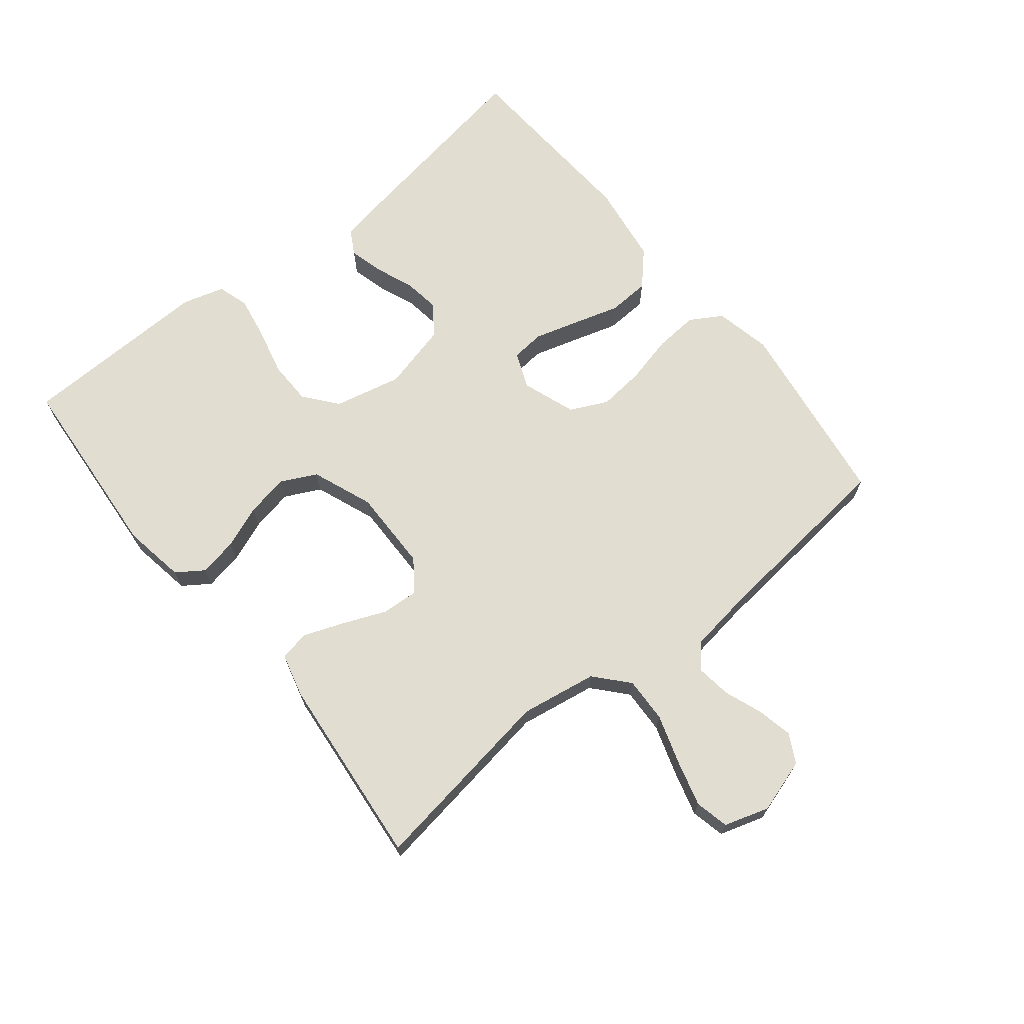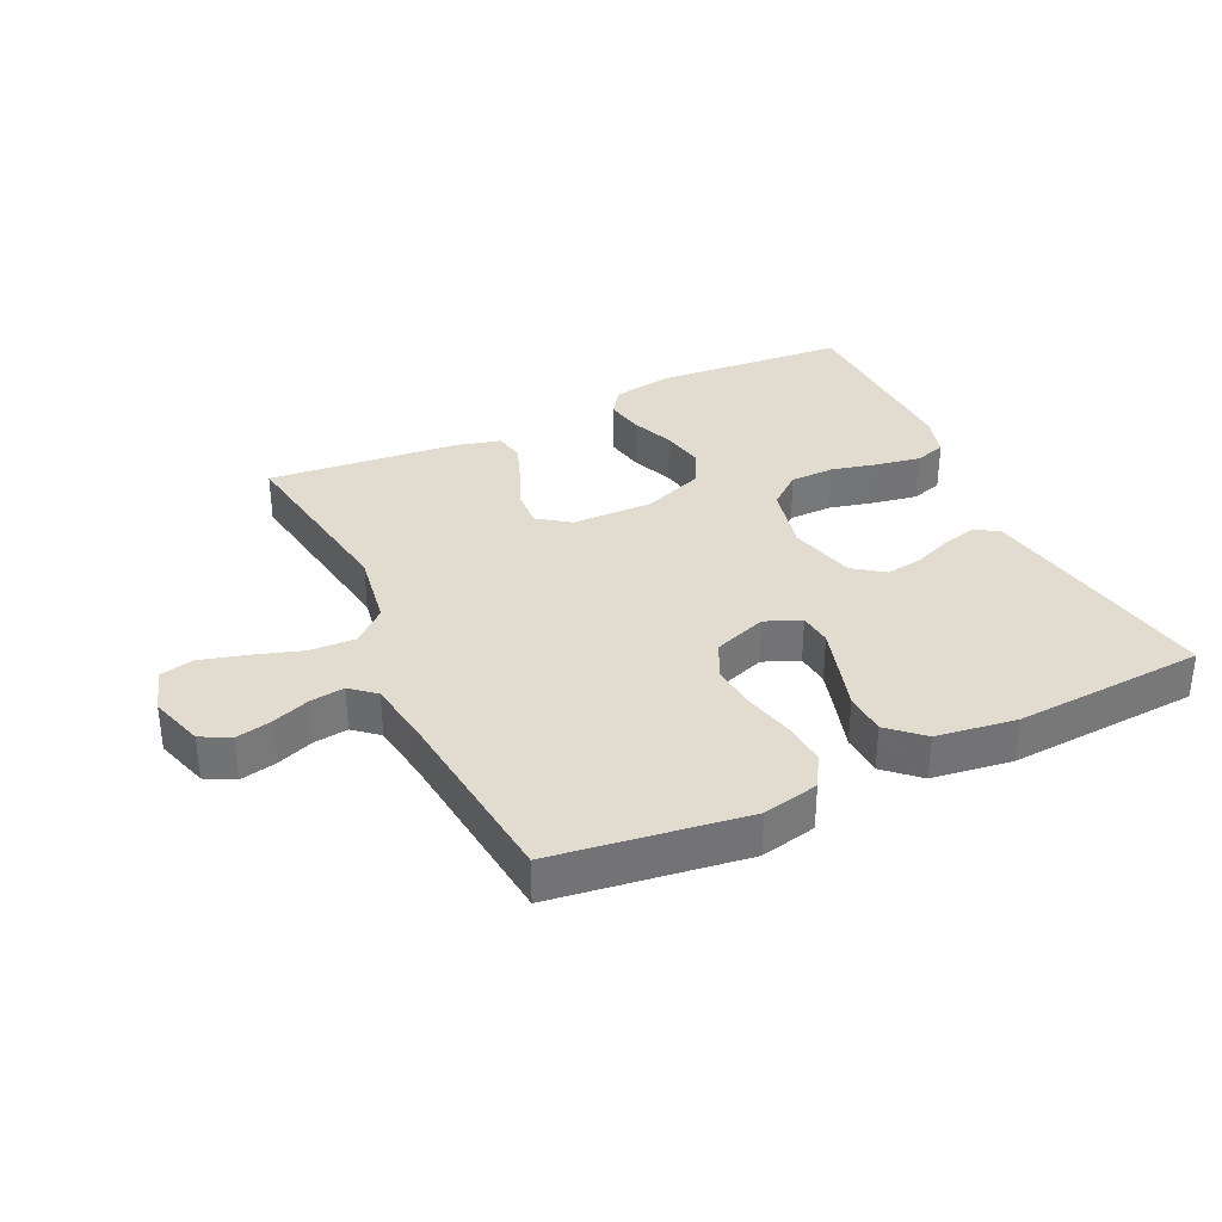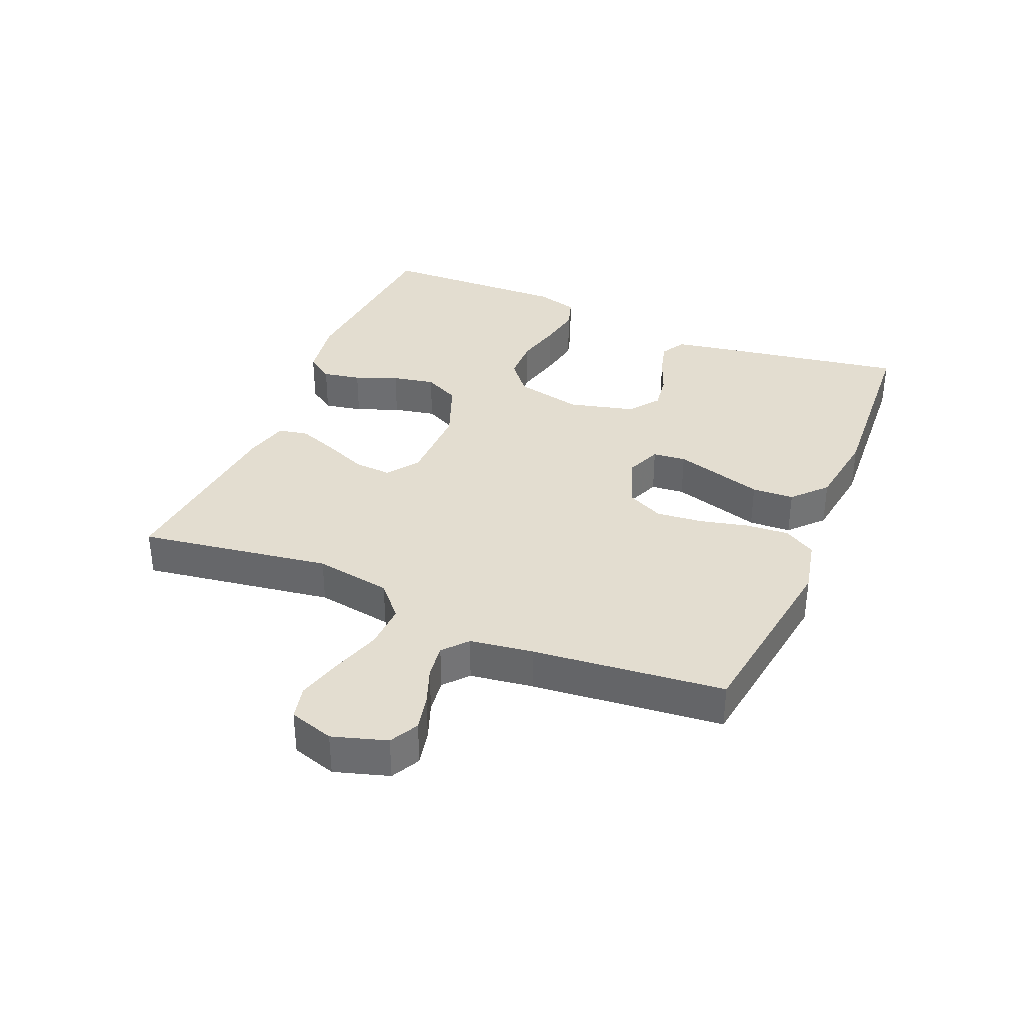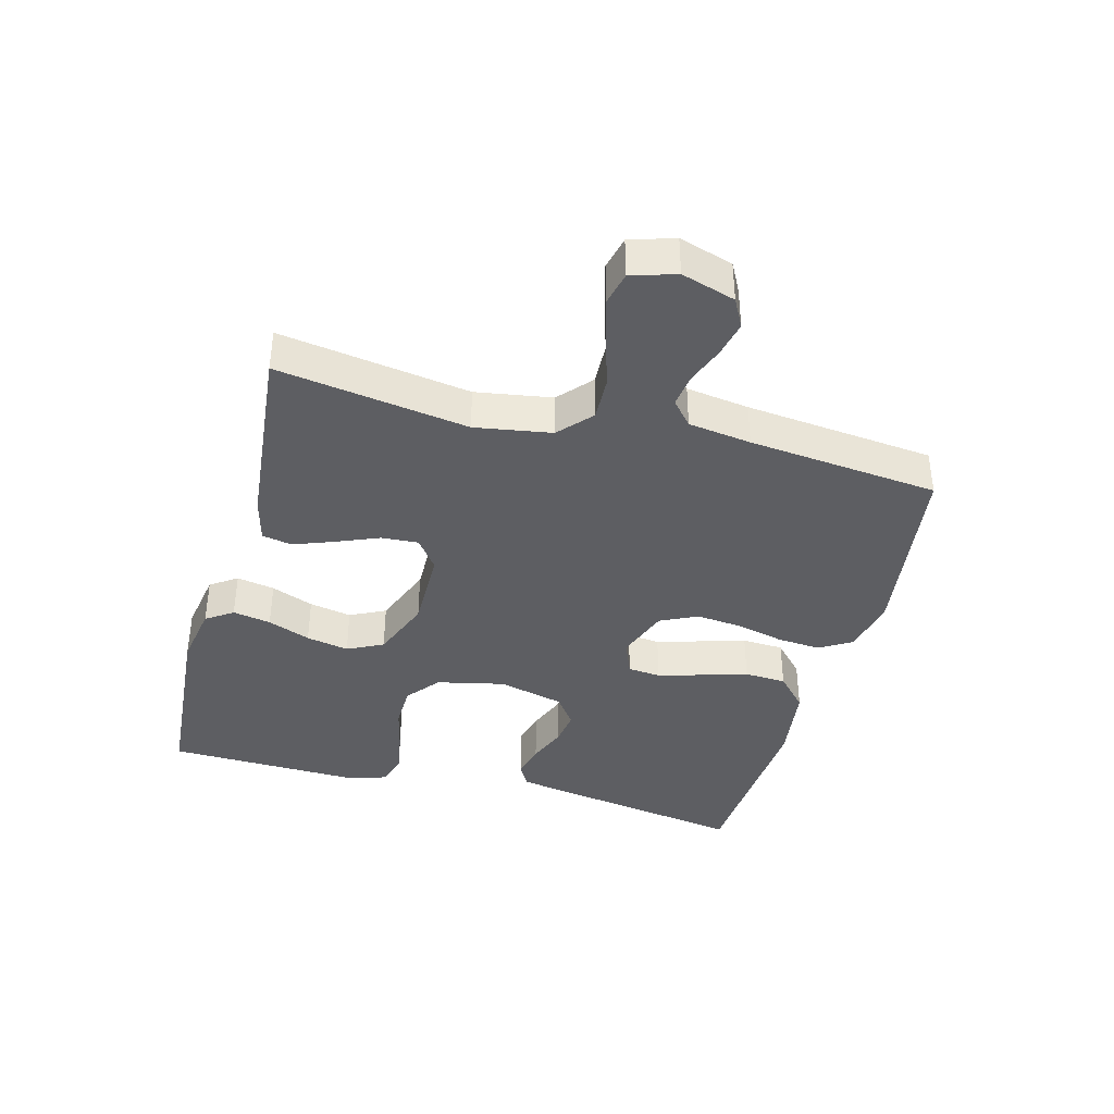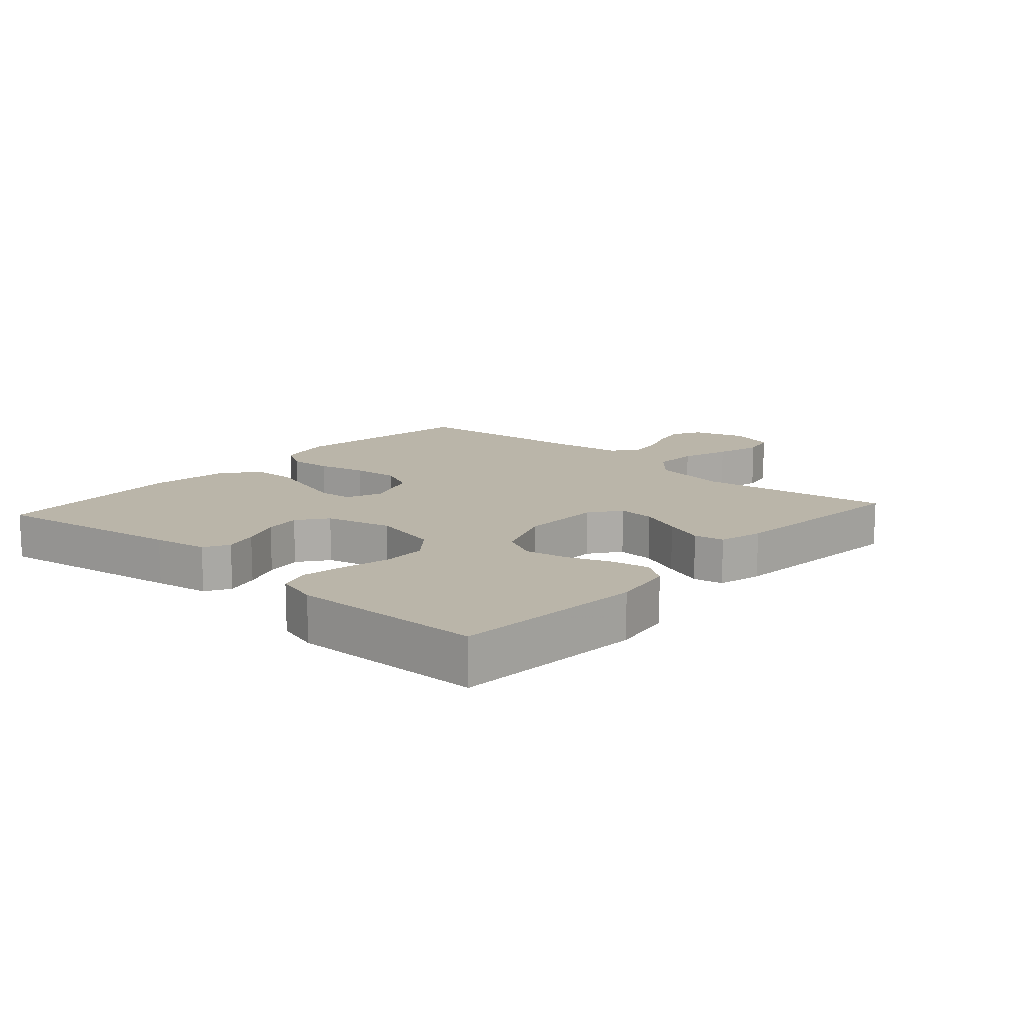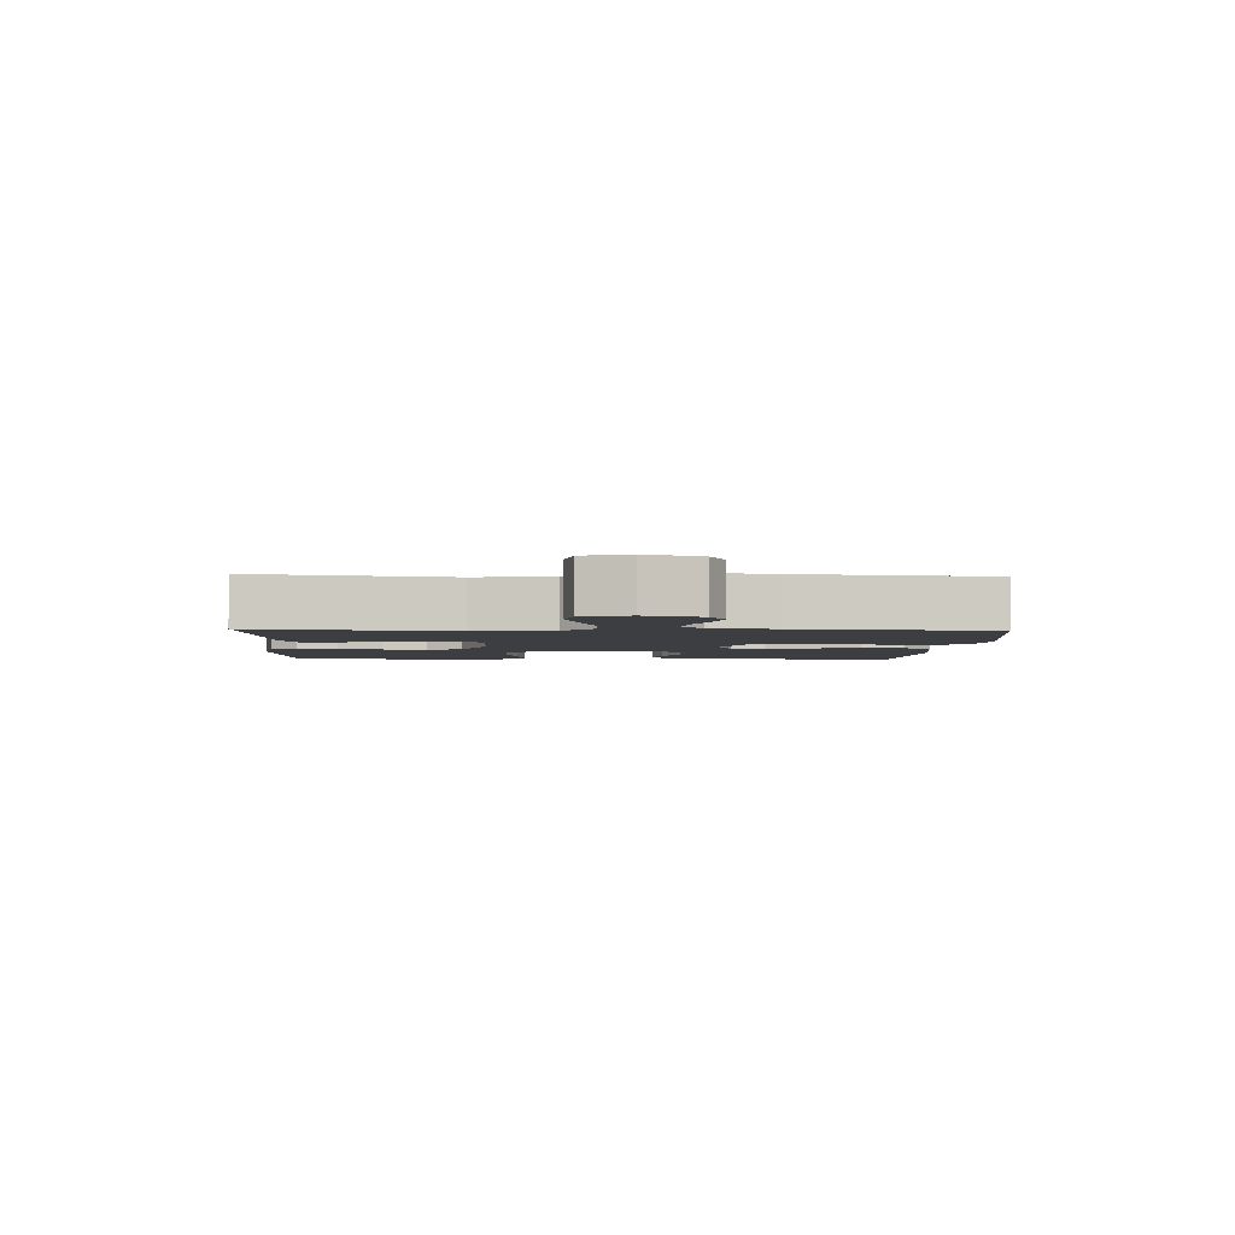
<metadata>
{"format":"obj","ext":"obj","renderer":"f3d","projection":"perspective","resolution":1024,"background":"white","views":[{"elev":68.9,"azim":51.1,"up":"+Y"},{"elev":34.3,"azim":154.5,"up":"+Y"},{"elev":35.5,"azim":112.7,"up":"+Y"},{"elev":-38.8,"azim":74.8,"up":"+Y"},{"elev":13.6,"azim":-48.3,"up":"+Y"},{"elev":-3.2,"azim":87.3,"up":"+Y"}]}
</metadata>
<code>
v 0.5 0.07 -0.5
v 0.2 0.07 -0.543
v 0.112 0.07 -0.524
v 0.082 0.07 -0.474
v 0.087 0.07 -0.406
v 0.105 0.07 -0.33
v 0.112 0.07 -0.258
v 0.084 0.07 -0.2
v 0 0.07 -0.17
v -0.056 0.07 -0.193
v -0.061 0.07 -0.245
v -0.041 0.07 -0.313
v -0.019 0.07 -0.386
v -0.022 0.07 -0.452
v -0.074 0.07 -0.5
v -0.2 0.07 -0.518
v -0.5 0.07 -0.5
v -0.451 0.07 -0.2
v -0.436 0.07 -0.115
v -0.397 0.07 -0.093
v -0.344 0.07 -0.107
v -0.283 0.07 -0.131
v -0.226 0.07 -0.139
v -0.179 0.07 -0.104
v -0.153 0.07 0
v -0.177 0.07 0.106
v -0.229 0.07 0.148
v -0.298 0.07 0.149
v -0.372 0.07 0.131
v -0.439 0.07 0.119
v -0.488 0.07 0.134
v -0.507 0.07 0.2
v -0.5 0.07 0.5
v -0.2 0.07 0.524
v -0.103 0.07 0.508
v -0.074 0.07 0.466
v -0.085 0.07 0.406
v -0.111 0.07 0.339
v -0.124 0.07 0.272
v -0.096 0.07 0.216
v 0 0.07 0.179
v 0.129 0.07 0.181
v 0.178 0.07 0.217
v 0.174 0.07 0.275
v 0.146 0.07 0.342
v 0.122 0.07 0.405
v 0.131 0.07 0.452
v 0.2 0.07 0.47
v 0.5 0.07 0.5
v 0.455 0.07 0.2
v 0.475 0.07 0.08
v 0.527 0.07 0.034
v 0.598 0.07 0.037
v 0.675 0.07 0.062
v 0.747 0.07 0.082
v 0.8 0.07 0.07
v 0.822 0.07 0
v 0.796 0.07 -0.085
v 0.751 0.07 -0.109
v 0.695 0.07 -0.097
v 0.636 0.07 -0.075
v 0.582 0.07 -0.068
v 0.544 0.07 -0.101
v 0.53 0.07 -0.2
v 0.5 0 -0.5
v 0.2 0 -0.543
v 0.112 0 -0.524
v 0.082 0 -0.474
v 0.087 0 -0.406
v 0.105 0 -0.33
v 0.112 0 -0.258
v 0.084 0 -0.2
v 0 0 -0.17
v -0.056 0 -0.193
v -0.061 0 -0.245
v -0.041 0 -0.313
v -0.019 0 -0.386
v -0.022 0 -0.452
v -0.074 0 -0.5
v -0.2 0 -0.518
v -0.5 0 -0.5
v -0.451 0 -0.2
v -0.436 0 -0.115
v -0.397 0 -0.093
v -0.344 0 -0.107
v -0.283 0 -0.131
v -0.226 0 -0.139
v -0.179 0 -0.104
v -0.153 0 0
v -0.177 0 0.106
v -0.229 0 0.148
v -0.298 0 0.149
v -0.372 0 0.131
v -0.439 0 0.119
v -0.488 0 0.134
v -0.507 0 0.2
v -0.5 0 0.5
v -0.2 0 0.524
v -0.103 0 0.508
v -0.074 0 0.466
v -0.085 0 0.406
v -0.111 0 0.339
v -0.124 0 0.272
v -0.096 0 0.216
v 0 0 0.179
v 0.129 0 0.181
v 0.178 0 0.217
v 0.174 0 0.275
v 0.146 0 0.342
v 0.122 0 0.405
v 0.131 0 0.452
v 0.2 0 0.47
v 0.5 0 0.5
v 0.455 0 0.2
v 0.475 0 0.08
v 0.527 0 0.034
v 0.598 0 0.037
v 0.675 0 0.062
v 0.747 0 0.082
v 0.8 0 0.07
v 0.822 0 0
v 0.796 0 -0.085
v 0.751 0 -0.109
v 0.695 0 -0.097
v 0.636 0 -0.075
v 0.582 0 -0.068
v 0.544 0 -0.101
v 0.53 0 -0.2
f 59 60 61
f 58 59 61
f 57 58 61
f 56 57 61
f 55 56 61
f 54 55 61
f 53 54 61
f 52 53 61 62
f 51 52 62 63
f 48 49 50
f 47 48 50
f 46 47 50
f 45 46 50
f 44 45 50
f 43 44 50 51
f 51 63 64
f 43 51 64
f 42 43 64
f 36 37 38
f 35 36 38
f 34 35 38
f 33 34 38
f 32 33 38
f 31 32 38
f 30 31 38
f 29 30 38
f 28 29 38
f 27 28 38 39
f 26 27 39 40
f 20 21 22
f 19 20 22
f 18 19 22
f 17 18 22
f 16 17 22
f 15 16 22
f 14 15 22
f 13 14 22
f 12 13 22
f 11 12 22 23
f 10 11 23 24
f 4 5 6
f 3 4 6
f 2 3 6
f 1 2 6
f 64 1 6
f 64 6 7
f 64 7 8
f 42 64 8
f 41 42 8
f 41 8 9
f 40 41 9
f 26 40 9
f 25 26 9
f 9 10 24 25
f 125 124 123
f 125 123 122
f 125 122 121
f 125 121 120
f 125 120 119
f 125 119 118
f 125 118 117
f 126 125 117 116
f 127 126 116 115
f 114 113 112
f 114 112 111
f 114 111 110
f 114 110 109
f 114 109 108
f 115 114 108 107
f 128 127 115
f 128 115 107
f 128 107 106
f 102 101 100
f 102 100 99
f 102 99 98
f 102 98 97
f 102 97 96
f 102 96 95
f 102 95 94
f 102 94 93
f 102 93 92
f 103 102 92 91
f 104 103 91 90
f 86 85 84
f 86 84 83
f 86 83 82
f 86 82 81
f 86 81 80
f 86 80 79
f 86 79 78
f 86 78 77
f 86 77 76
f 87 86 76 75
f 88 87 75 74
f 70 69 68
f 70 68 67
f 70 67 66
f 70 66 65
f 70 65 128
f 71 70 128
f 72 71 128
f 72 128 106
f 72 106 105
f 73 72 105
f 73 105 104
f 73 104 90
f 73 90 89
f 89 88 74 73
f 1 65 66 2
f 2 66 67 3
f 3 67 68 4
f 4 68 69 5
f 5 69 70 6
f 6 70 71 7
f 7 71 72 8
f 8 72 73 9
f 9 73 74 10
f 10 74 75 11
f 11 75 76 12
f 12 76 77 13
f 13 77 78 14
f 14 78 79 15
f 15 79 80 16
f 16 80 81 17
f 17 81 82 18
f 18 82 83 19
f 19 83 84 20
f 20 84 85 21
f 21 85 86 22
f 22 86 87 23
f 23 87 88 24
f 24 88 89 25
f 25 89 90 26
f 26 90 91 27
f 27 91 92 28
f 28 92 93 29
f 29 93 94 30
f 30 94 95 31
f 31 95 96 32
f 32 96 97 33
f 33 97 98 34
f 34 98 99 35
f 35 99 100 36
f 36 100 101 37
f 37 101 102 38
f 38 102 103 39
f 39 103 104 40
f 40 104 105 41
f 41 105 106 42
f 42 106 107 43
f 43 107 108 44
f 44 108 109 45
f 45 109 110 46
f 46 110 111 47
f 47 111 112 48
f 48 112 113 49
f 49 113 114 50
f 50 114 115 51
f 51 115 116 52
f 52 116 117 53
f 53 117 118 54
f 54 118 119 55
f 55 119 120 56
f 56 120 121 57
f 57 121 122 58
f 58 122 123 59
f 59 123 124 60
f 60 124 125 61
f 61 125 126 62
f 62 126 127 63
f 63 127 128 64
f 64 128 65 1

</code>
